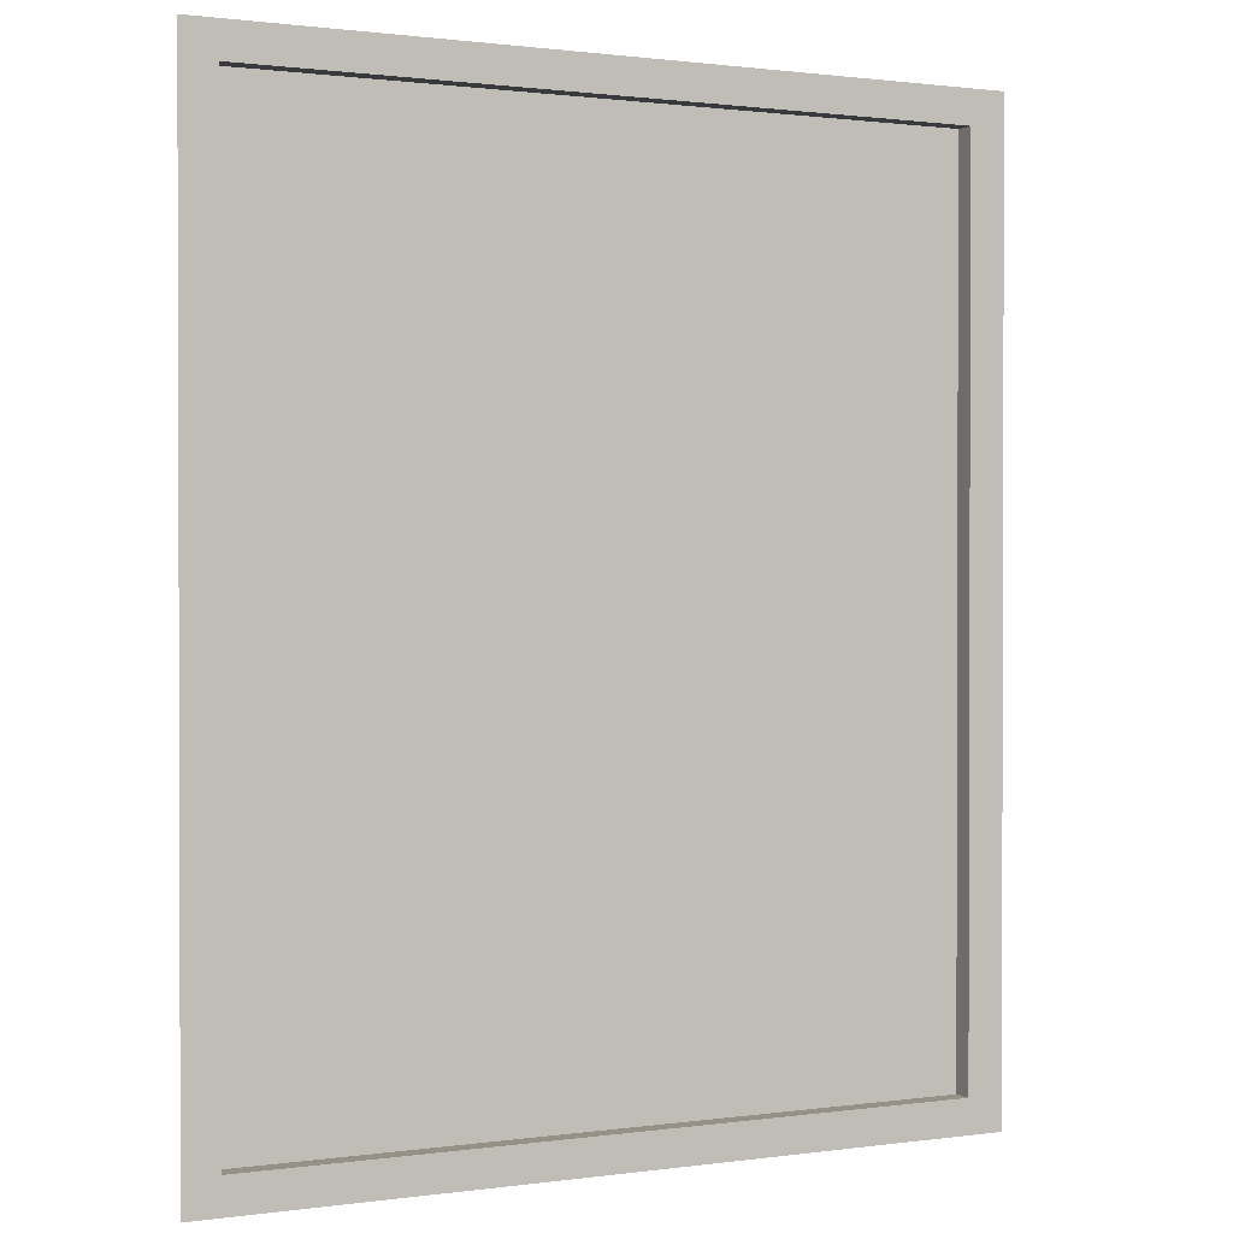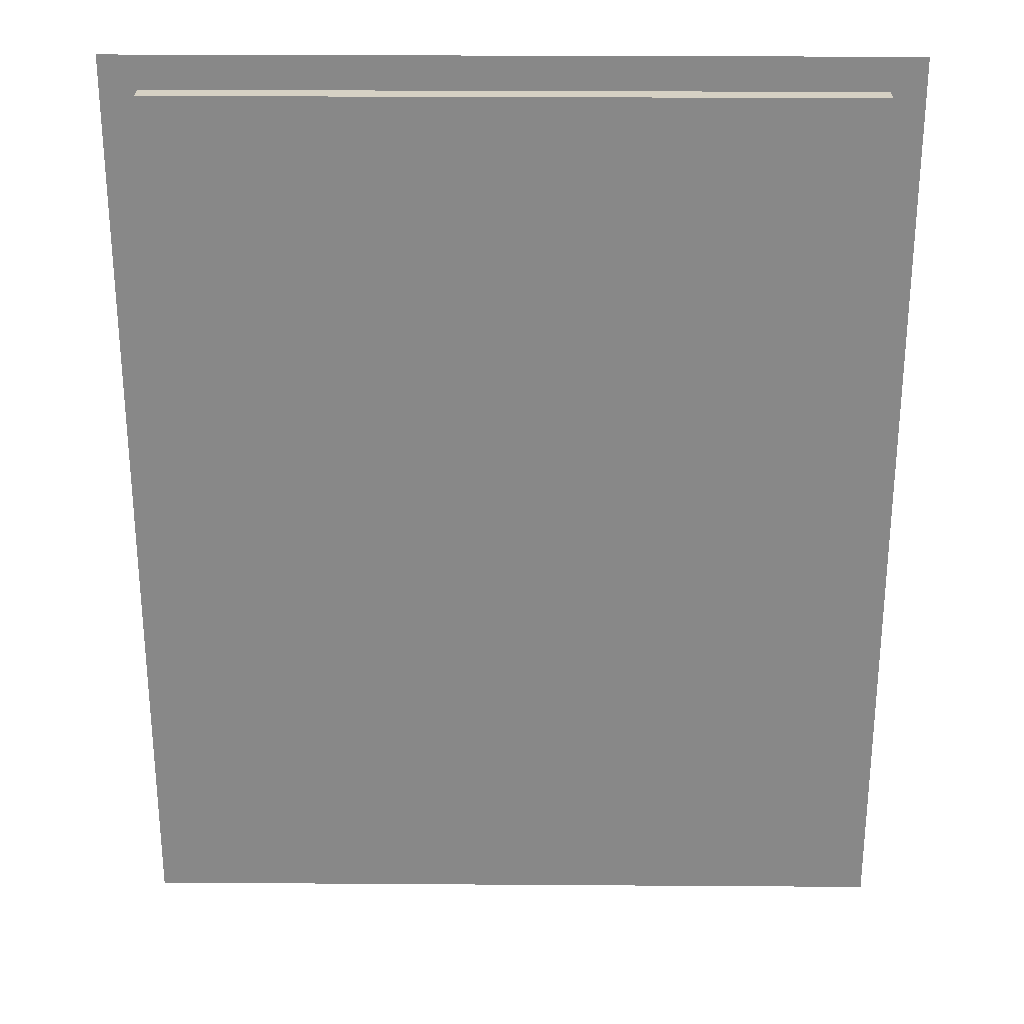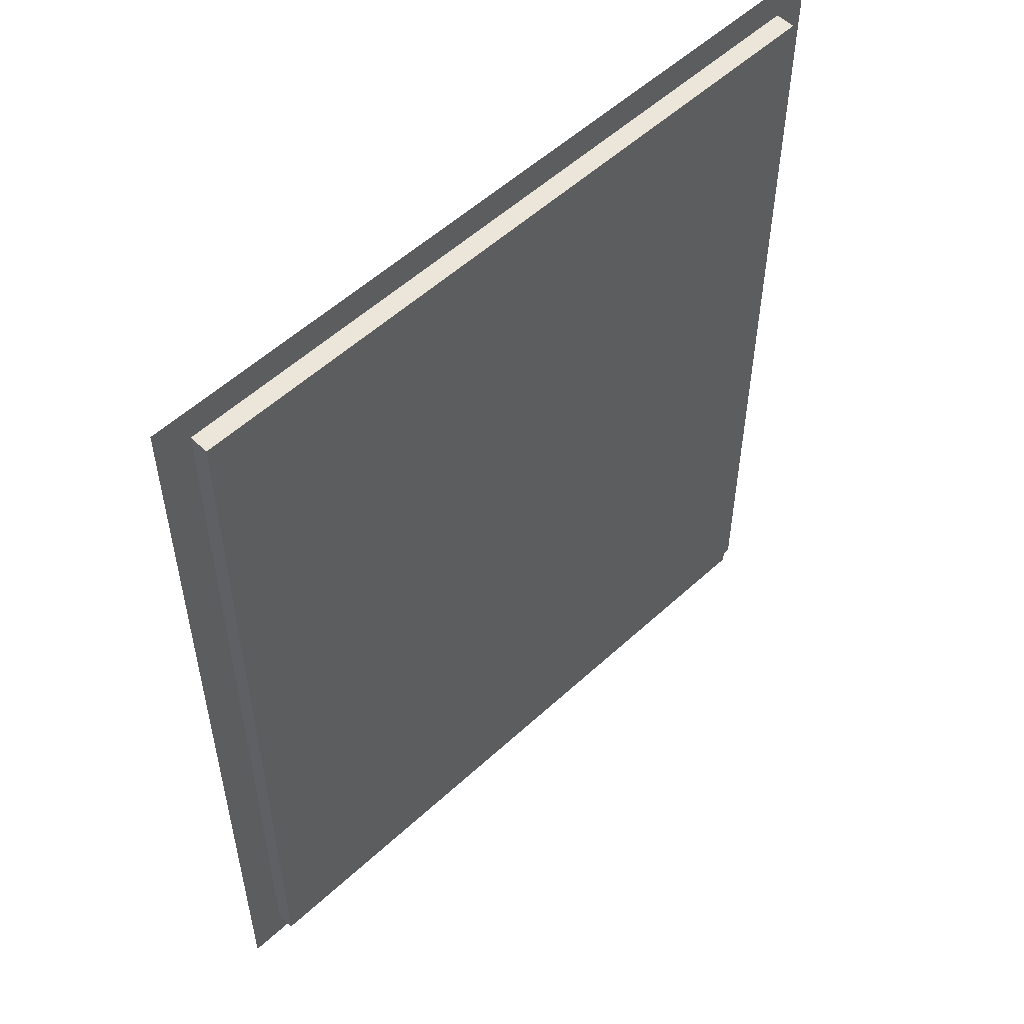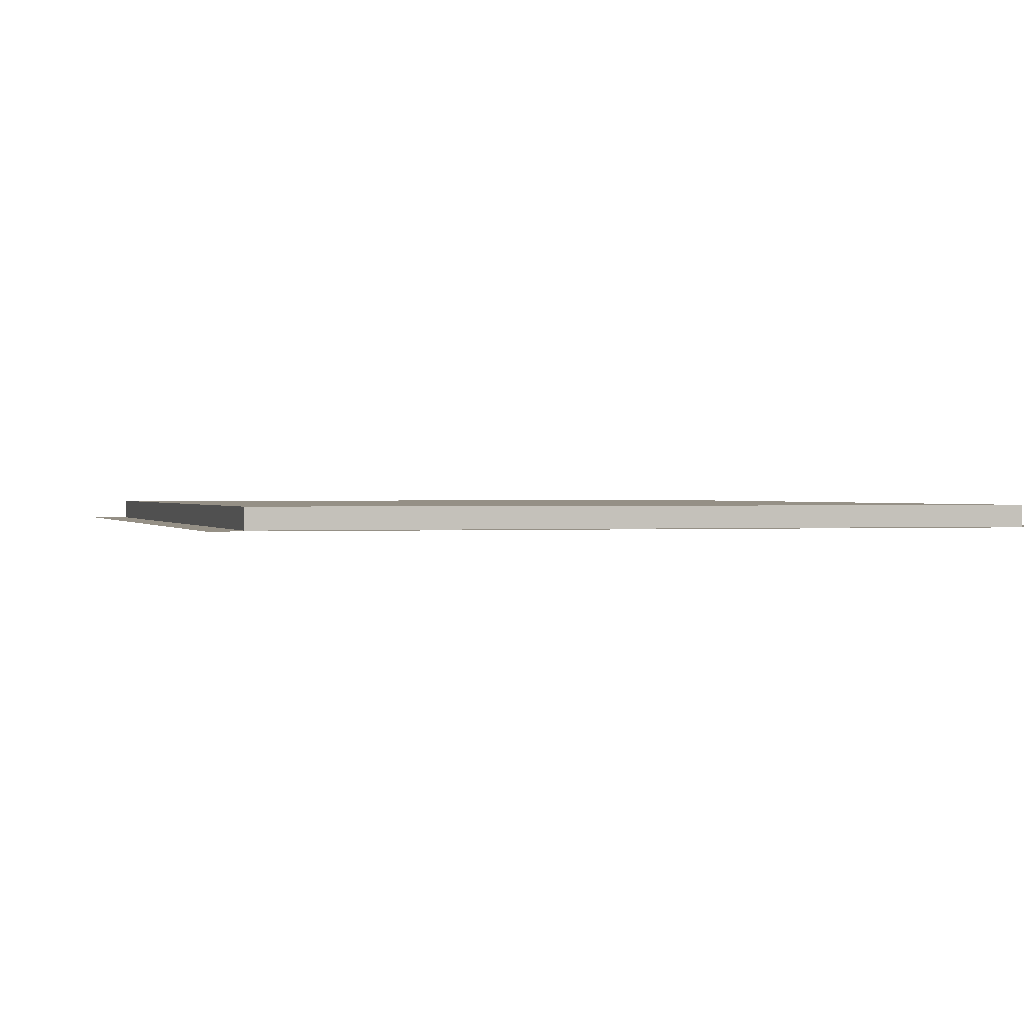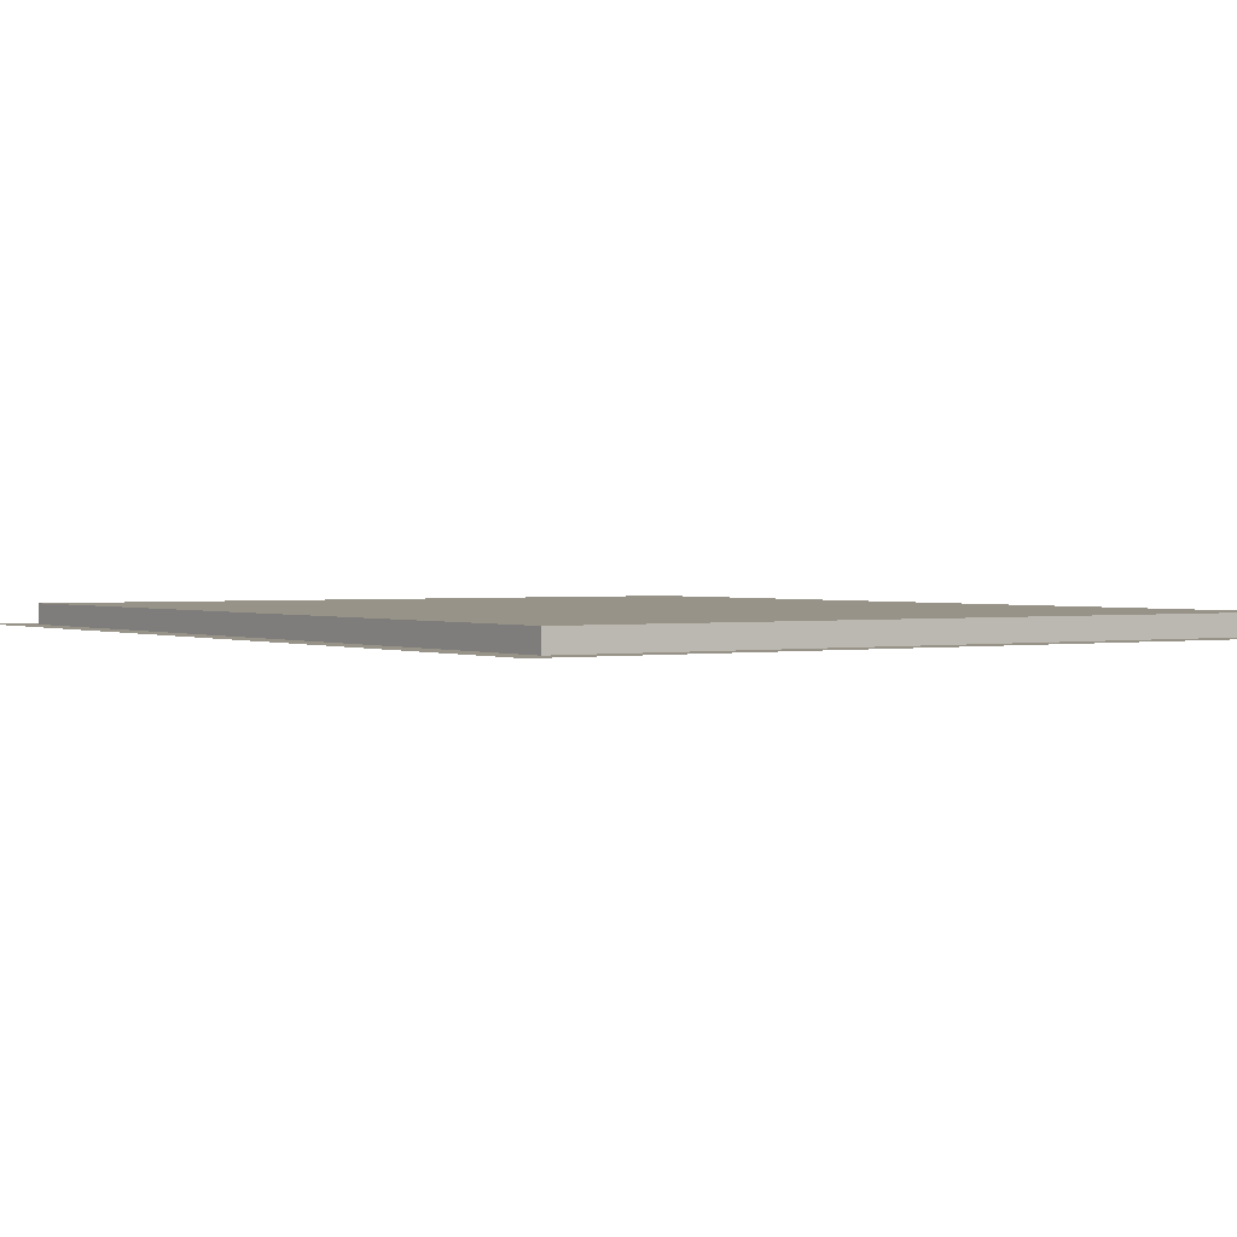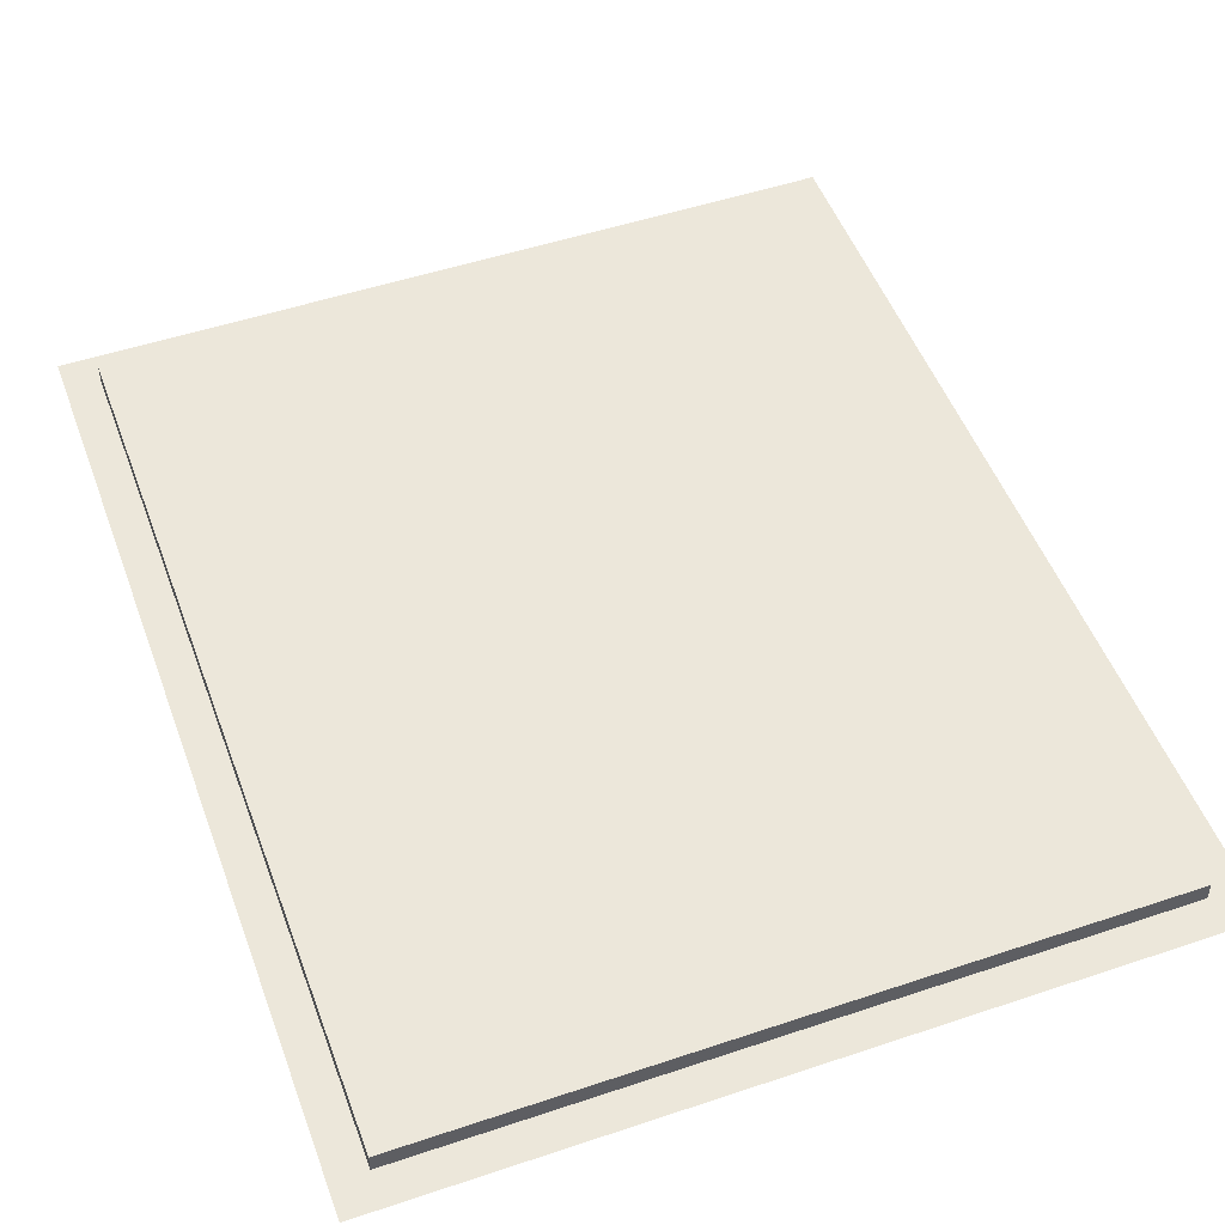
<metadata>
{"format":"obj","ext":"obj","renderer":"f3d","projection":"perspective","resolution":1024,"background":"white","views":[{"elev":1.0,"azim":-27.0,"up":"+Z"},{"elev":27.0,"azim":-179.4,"up":"+Z"},{"elev":54.5,"azim":135.7,"up":"+Z"},{"elev":0.6,"azim":164.1,"up":"+Y"},{"elev":1.5,"azim":-33.8,"up":"+Y"},{"elev":50.8,"azim":-20.1,"up":"+Y"}]}
</metadata>
<code>
g cryptdiorama_roof2
v 3.383 5.749 -5.379
v 3.383 5.749 -13.69
v -3.317 5.749 -13.69
v -3.317 5.749 -5.379
v 3.726 5.563 -5.059
v 3.383 5.563 -5.379
v -3.317 5.563 -5.379
v -3.64 5.563 -5.059
v -3.64 5.563 -5.059
v -3.317 5.563 -5.379
v -3.317 5.563 -13.69
v -3.64 5.563 -14.01
v -3.64 5.563 -14.01
v -3.317 5.563 -13.69
v 3.383 5.563 -13.69
v 3.726 5.563 -14.01
v 3.726 5.563 -14.01
v 3.383 5.563 -13.69
v 3.383 5.563 -5.379
v 3.726 5.563 -5.059
v -3.317 5.749 -5.379
v -3.317 5.563 -5.379
v 3.383 5.563 -5.379
v 3.383 5.749 -5.379
v -3.317 5.749 -13.69
v -3.317 5.563 -13.69
v -3.317 5.563 -5.379
v -3.317 5.749 -5.379
v 3.383 5.749 -13.69
v 3.383 5.563 -13.69
v -3.317 5.563 -13.69
v -3.317 5.749 -13.69
v 3.383 5.749 -5.379
v 3.383 5.563 -5.379
v 3.383 5.563 -13.69
v 3.383 5.749 -13.69
g cryptdiorama_roof2_0
f 3 2 1
f 4 3 1
f 7 6 5
f 8 7 5
f 11 10 9
f 12 11 9
f 15 14 13
f 16 15 13
f 19 18 17
f 20 19 17
f 23 22 21
f 24 23 21
f 27 26 25
f 28 27 25
f 31 30 29
f 32 31 29
f 35 34 33
f 36 35 33

</code>
